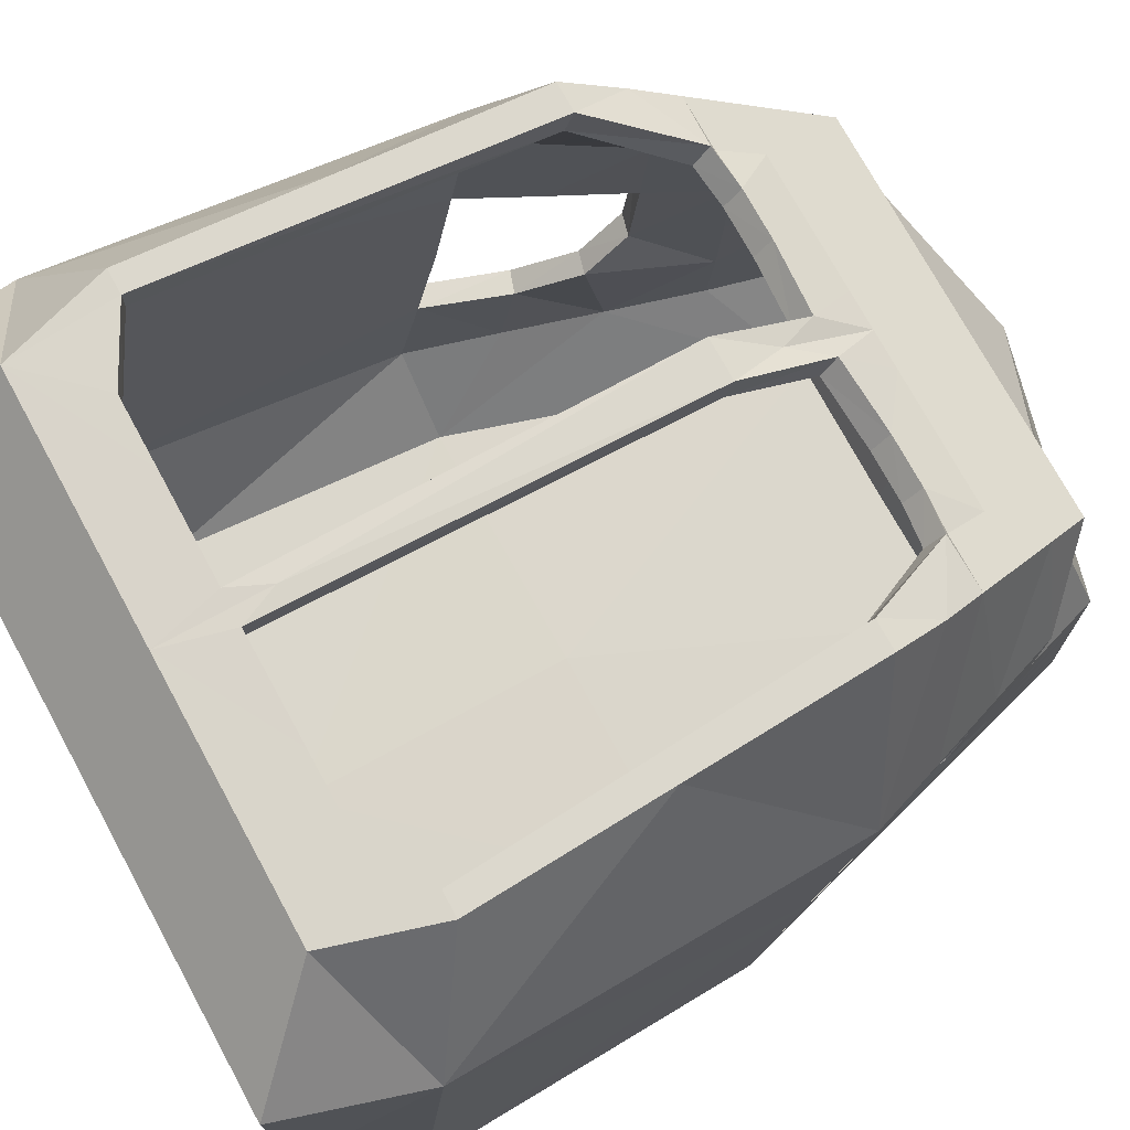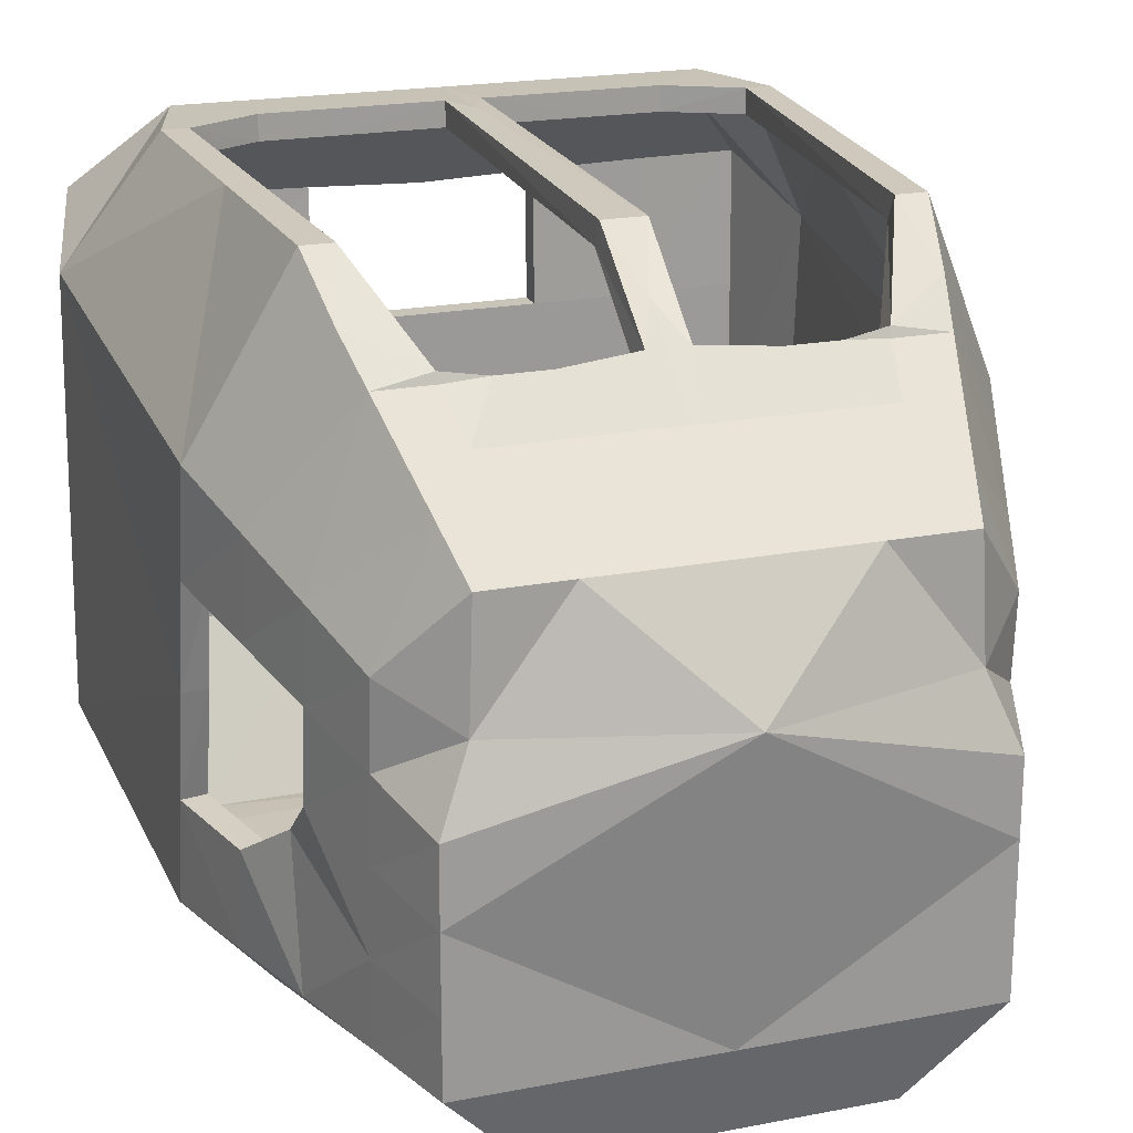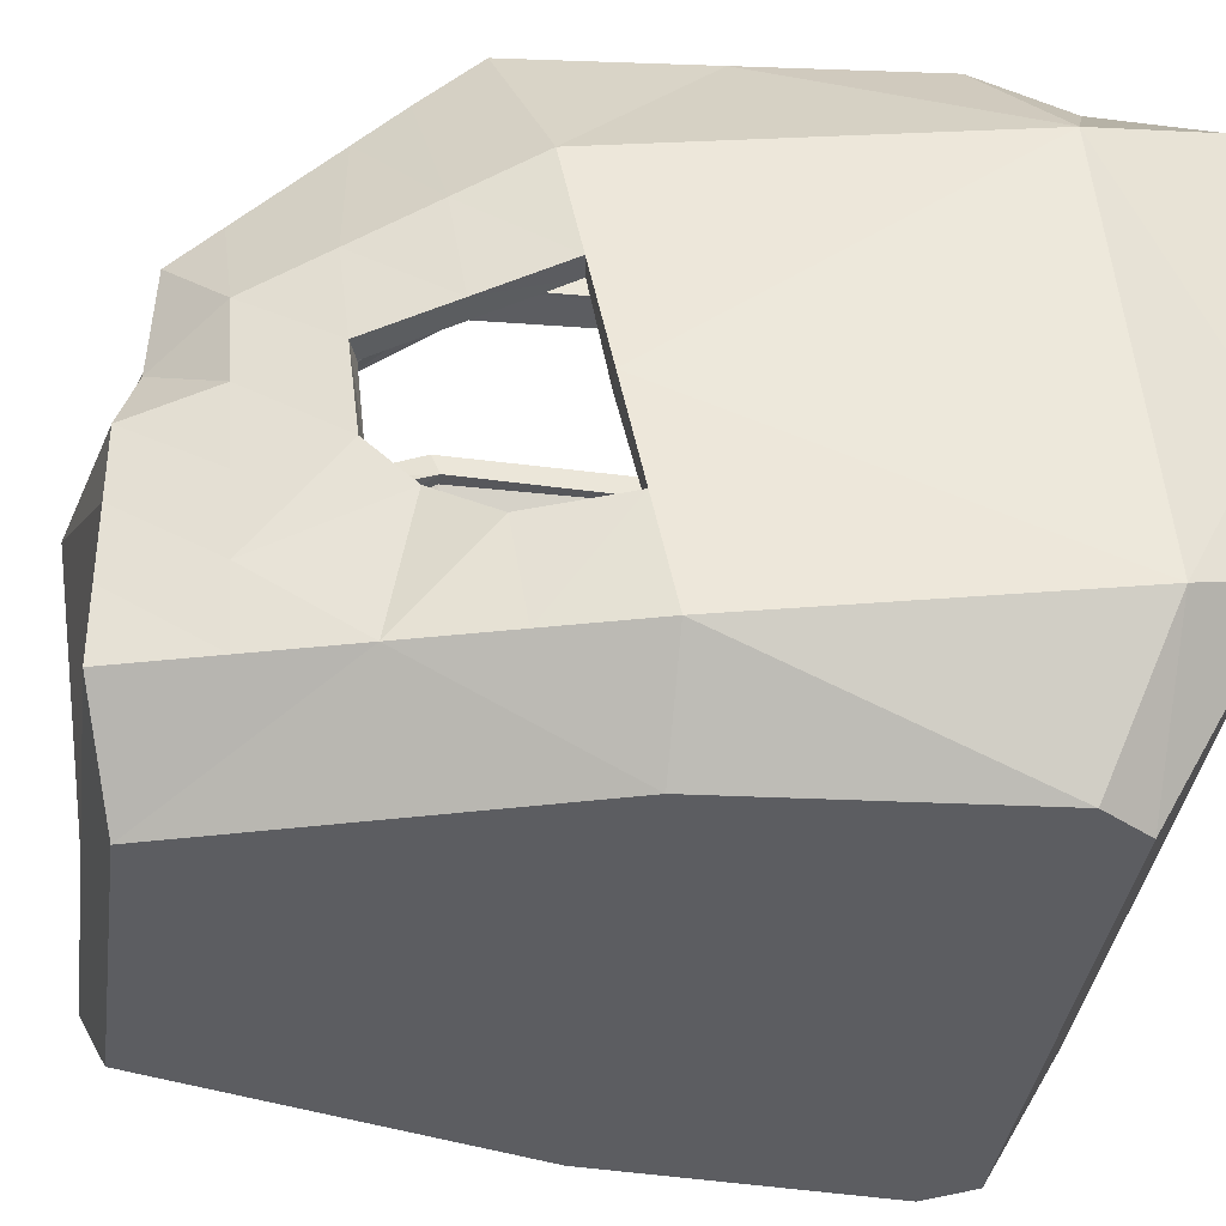
<metadata>
{"format":"obj","ext":"obj","renderer":"f3d","projection":"perspective","resolution":1024,"background":"white","views":[{"elev":73.8,"azim":-118.6,"up":"+Y"},{"elev":20.5,"azim":-19.4,"up":"+Y"},{"elev":-36.8,"azim":82.2,"up":"+Y"}]}
</metadata>
<code>
o Cube.001_Cube.005
v 2.063 0.9352 1.035
v 1.748 0.1804 1.454
v 1.3 0.1844 4.457
v 1.646 0.5624 4.577
v 1.784 0.1844 2.897
v 2.13 0.5624 2.897
v 2.063 2.798 1.021
v 1.52 1.788 4.508
v 2.13 2.364 3.277
v 1.716 3.176 1.401
v 1.499 2.269 4.489
v 1.754 3.129 3.469
v 1.881 0.1822 1.658
v 2.21 0.7697 1.425
v 2.21 2.605 1.586
v 1.85 3.182 1.852
v 1.703 2.918 3.717
v 1.652 2.756 3.91
v 1.601 2.593 4.103
v 1.55 2.431 4.296
v 1.326 2.269 4.489
v 1.152 2.269 4.489
v 0.9786 2.269 4.489
v 0.805 2.269 4.489
v 1.425 2.796 3.895
v 1.419 2.756 3.91
v 1.379 2.593 4.103
v 1.338 2.431 4.296
v 1.246 2.77 3.919
v 1.185 2.593 4.103
v 1.154 2.431 4.296
v 1.031 2.77 3.919
v 0.9906 2.593 4.103
v 0.9703 2.431 4.296
v 0.7146 2.796 3.895
v 0.7967 2.593 4.103
v 0.7865 2.431 4.296
v 2.13 1.914 3.182
v 2.13 1.463 3.087
v 2.13 1.013 2.992
v 2.009 0.5624 3.317
v 1.888 0.5624 3.737
v 1.767 0.5624 4.157
v 2.009 2.22 3.602
v 1.888 2.076 3.928
v 1.767 1.932 4.253
v 1.646 1.481 4.578
v 1.646 1.175 4.578
v 1.646 0.8687 4.577
v 1.767 0.9047 4.181
v 1.767 1.247 4.205
v 1.767 1.589 4.229
v 1.888 1.15 3.638
v 1.888 1.319 3.832
v 1.888 1.697 3.88
v 2.009 0.9768 3.388
v 2.009 1.806 3.531
v 2.063 1.556 1.03
v 2.063 2.177 1.026
v 1.109 0.9346 1.035
v 1.586 0.9349 1.035
v 1.108 2.797 1.021
v 1.586 2.798 1.021
v 1.586 1.556 1.03
v 1.586 2.177 1.026
v 1.109 1.555 1.03
v 1.109 2.176 1.026
v 1.802 3.156 2.661
v 1.151 3.182 1.691
v 0.892 3.182 1.852
v 1.744 3.182 1.852
v 1.444 3.182 1.691
v 0.7041 3.182 1.69
v 1.626 3.129 3.469
v 0.7189 3.129 3.469
v 0.6314 0.9344 1.035
v 0.6314 0.1812 1.454
v -0.8 0.9352 1.035
v -0.4849 0.1804 1.454
v -0.03705 0.1844 4.457
v -0.3835 0.5624 4.577
v -0.521 0.1844 2.897
v -0.8674 0.5624 2.897
v 0.6314 0.1844 2.897
v 0.6314 3.175 1.401
v 0.6314 0.1844 4.457
v 0.6314 0.5624 4.577
v 0.6314 2.797 1.021
v -0.7998 2.798 1.021
v -0.2575 1.788 4.508
v -0.8672 2.364 3.277
v 0.6314 0.1826 1.658
v 0.6314 1.788 4.759
v -0.4531 3.176 1.401
v -0.2366 2.269 4.489
v -0.4909 3.129 3.469
v 0.6314 3.129 3.469
v 0.6314 2.269 4.489
v -0.6182 0.1822 1.658
v 0.6314 3.182 1.852
v -0.9473 0.7697 1.425
v -0.9471 2.605 1.586
v -0.5873 3.182 1.852
v -0.44 2.918 3.717
v -0.3892 2.756 3.91
v -0.3383 2.593 4.103
v -0.2875 2.431 4.296
v -0.063 2.269 4.489
v 0.1106 2.269 4.489
v 0.2842 2.269 4.489
v 0.4578 2.269 4.489
v 0.6314 2.918 3.717
v 0.6314 2.593 4.103
v 0.6314 2.431 4.296
v -0.1626 2.796 3.895
v -0.1563 2.756 3.91
v -0.1157 2.593 4.103
v -0.07498 2.431 4.296
v 0.01726 2.77 3.919
v 0.07828 2.593 4.103
v 0.1088 2.431 4.296
v 0.2316 2.77 3.919
v 0.2722 2.593 4.103
v 0.2926 2.431 4.296
v 0.5482 2.796 3.895
v 0.4662 2.593 4.103
v 0.4763 2.431 4.296
v -0.8673 1.914 3.182
v -0.8673 1.463 3.087
v -0.8674 1.013 2.992
v -0.7465 0.5624 3.317
v -0.6255 0.5624 3.737
v -0.5045 0.5624 4.157
v -0.7462 2.22 3.602
v -0.6253 2.076 3.928
v -0.5043 1.932 4.253
v -0.3834 1.481 4.578
v -0.3834 1.175 4.578
v -0.3835 0.8687 4.577
v -0.5045 0.9047 4.181
v -0.5044 1.247 4.205
v -0.5043 1.589 4.229
v -0.6254 1.15 3.638
v -0.6254 1.319 3.832
v -0.6253 1.697 3.88
v -0.7464 0.9768 3.388
v -0.7463 1.806 3.531
v -0.7999 1.556 1.03
v -0.7998 2.177 1.026
v 0.1543 0.9346 1.035
v -0.3229 0.9349 1.035
v 0.1544 2.797 1.021
v -0.3227 2.798 1.021
v 0.6314 1.555 1.03
v 0.6314 2.176 1.026
v -0.3228 1.556 1.03
v -0.3228 2.177 1.026
v 0.1543 1.555 1.03
v 0.1543 2.176 1.026
v -0.5391 3.156 2.661
v 0.1114 3.182 1.691
v 0.6314 3.129 3.469
v 0.3708 3.182 1.852
v 0.6314 3.182 1.852
v -0.4808 3.182 1.852
v -0.181 3.182 1.691
v 0.5587 3.182 1.69
v -0.363 3.129 3.469
v 0.544 3.129 3.469
v 2.005 0.9606 1.119
v 1.722 0.2672 1.507
v 1.274 0.2681 4.399
v 1.581 0.5952 4.502
v 1.737 0.2781 2.889
v 2.033 0.599 2.883
v 2.002 2.756 1.096
v 1.469 1.768 4.419
v 2.03 2.344 3.251
v 1.685 3.082 1.436
v 1.455 2.217 4.409
v 1.702 3.046 3.431
v 1.828 0.2716 1.672
v 2.113 0.8028 1.449
v 2.109 2.577 1.595
v 1.796 3.093 1.851
v 1.65 2.857 3.65
v 1.6 2.696 3.841
v 1.551 2.531 4.035
v 1.5 2.368 4.228
v 1.318 2.211 4.401
v 1.145 2.211 4.401
v 0.9712 2.211 4.401
v 0.7976 2.211 4.401
v 1.419 2.721 3.822
v 1.415 2.68 3.838
v 1.377 2.515 4.034
v 1.338 2.351 4.228
v 1.243 2.695 3.846
v 1.184 2.516 4.033
v 1.154 2.351 4.228
v 1.031 2.694 3.846
v 0.9905 2.515 4.033
v 0.9703 2.351 4.228
v 0.7235 2.719 3.824
v 0.7991 2.515 4.033
v 0.7865 2.351 4.228
v 2.026 1.916 3.167
v 2.025 1.464 3.082
v 2.026 1.015 2.978
v 1.916 0.6019 3.288
v 1.794 0.5999 3.709
v 1.673 0.6004 4.13
v 1.914 2.208 3.559
v 1.793 2.063 3.885
v 1.675 1.914 4.205
v 1.583 1.479 4.494
v 1.58 1.178 4.496
v 1.58 0.8717 4.496
v 1.666 0.9066 4.153
v 1.667 1.251 4.175
v 1.671 1.585 4.188
v 1.787 1.152 3.609
v 1.787 1.326 3.805
v 1.789 1.701 3.846
v 1.91 0.9784 3.355
v 1.91 1.811 3.497
v 2 1.556 1.115
v 2 2.177 1.11
v 1.109 0.9613 1.136
v 1.586 0.9616 1.136
v 1.109 2.744 1.112
v 1.586 2.758 1.119
v 1.586 1.557 1.135
v 1.586 2.177 1.131
v 1.109 1.556 1.135
v 1.109 2.177 1.131
v 1.709 3.108 2.651
v 1.151 3.077 1.693
v 0.8842 3.098 1.914
v 1.744 3.077 1.852
v 1.444 3.077 1.693
v 0.7036 3.077 1.691
v 1.623 3.033 3.428
v 0.7226 3.031 3.433
v 0.6314 0.9611 1.136
v 0.6314 0.2719 1.507
v -0.7423 0.9606 1.119
v -0.4593 0.2672 1.507
v -0.01128 0.2681 4.399
v -0.318 0.5952 4.502
v -0.4741 0.2781 2.889
v -0.77 0.599 2.883
v 0.6314 0.2894 2.897
v 0.6314 3.078 1.442
v 0.6314 0.2691 4.395
v 0.6314 0.5804 4.473
v 0.6314 2.723 1.096
v -0.7396 2.756 1.096
v -0.2061 1.768 4.419
v -0.7673 2.344 3.251
v 0.6314 0.2876 1.658
v 0.6314 1.775 4.655
v -0.4221 3.082 1.436
v -0.1921 2.217 4.409
v -0.4391 3.046 3.431
v 0.6314 3.026 3.486
v 0.6314 2.211 4.401
v -0.5651 0.2716 1.672
v 0.6314 3.097 1.914
v -0.8504 0.8028 1.449
v -0.8464 2.577 1.595
v -0.5327 3.093 1.851
v -0.3876 2.857 3.65
v -0.3374 2.696 3.841
v -0.2885 2.531 4.035
v -0.2376 2.368 4.228
v -0.05558 2.211 4.401
v 0.118 2.211 4.401
v 0.2916 2.211 4.401
v 0.4652 2.211 4.401
v 0.6314 2.837 3.651
v 0.6314 2.514 4.034
v 0.6314 2.351 4.228
v -0.1559 2.721 3.822
v -0.1521 2.68 3.838
v -0.1143 2.515 4.034
v -0.07498 2.351 4.228
v 0.02021 2.695 3.846
v 0.07933 2.516 4.033
v 0.1088 2.351 4.228
v 0.2318 2.694 3.846
v 0.2724 2.515 4.033
v 0.2926 2.351 4.228
v 0.5394 2.719 3.824
v 0.4638 2.515 4.033
v 0.4763 2.351 4.228
v -0.7634 1.916 3.167
v -0.7625 1.464 3.082
v -0.7633 1.015 2.978
v -0.6536 0.6019 3.288
v -0.5316 0.5999 3.709
v -0.4104 0.6004 4.13
v -0.6512 2.208 3.559
v -0.5304 2.063 3.885
v -0.4125 1.914 4.205
v -0.3199 1.479 4.494
v -0.3175 1.178 4.496
v -0.3169 0.8717 4.496
v -0.4032 0.9066 4.153
v -0.4039 1.251 4.175
v -0.4079 1.585 4.188
v -0.5244 1.152 3.609
v -0.5243 1.326 3.805
v -0.5259 1.701 3.846
v -0.6468 0.9784 3.355
v -0.647 1.811 3.497
v -0.7374 1.556 1.115
v -0.7373 2.177 1.11
v 0.1543 0.9613 1.136
v -0.3229 0.9616 1.136
v 0.1543 2.744 1.112
v -0.3227 2.758 1.119
v 0.6314 1.556 1.135
v 0.6314 2.177 1.131
v -0.3228 1.557 1.135
v -0.3228 2.177 1.131
v 0.1543 1.556 1.135
v 0.1543 2.177 1.131
v -0.4461 3.108 2.651
v 0.1114 3.077 1.693
v 0.6314 3.031 3.433
v 0.3787 3.098 1.914
v 0.6314 3.077 1.849
v -0.4808 3.077 1.852
v -0.1811 3.077 1.693
v 0.5592 3.077 1.691
v -0.36 3.033 3.428
v 0.5403 3.031 3.433
f 45 19 20
f 92 2 13
f 42 43 3
f 38 44 57
f 84 3 86
f 14 2 1
f 58 59 15
f 22 93 8
f 3 87 86
f 61 1 2
f 48 47 93
f 69 72 10
f 37 98 24
f 62 85 10
f 15 10 16
f 15 68 9
f 14 39 40
f 6 13 14
f 5 92 13
f 28 11 20
f 31 21 28
f 31 23 22
f 34 24 23
f 25 18 17
f 26 19 18
f 27 20 19
f 26 25 29
f 30 28 27
f 35 113 36
f 33 31 30
f 30 32 33
f 36 34 33
f 36 32 35
f 113 37 36
f 52 8 47
f 55 46 52
f 57 45 55
f 43 49 4
f 50 48 49
f 51 47 48
f 42 50 43
f 50 54 51
f 54 52 51
f 42 56 53
f 41 40 56
f 59 63 7
f 65 62 63
f 1 64 58
f 58 65 59
f 61 66 64
f 64 67 65
f 60 154 66
f 66 155 67
f 74 17 12
f 112 75 162
f 164 75 73
f 71 12 16
f 104 134 105
f 79 92 99
f 80 132 82
f 134 128 147
f 84 80 82
f 101 79 99
f 102 148 101
f 109 108 90
f 80 87 81
f 79 151 150
f 93 138 87
f 85 161 167
f 127 98 114
f 94 152 153
f 102 94 89
f 96 160 91
f 129 128 102
f 83 99 82
f 82 92 84
f 95 118 107
f 108 121 118
f 121 110 124
f 124 111 127
f 105 115 104
f 106 116 105
f 107 117 106
f 119 116 117
f 118 120 117
f 113 125 126
f 121 123 120
f 120 122 119
f 124 126 123
f 126 122 123
f 127 113 126
f 90 142 137
f 136 145 142
f 135 147 145
f 139 133 81
f 138 140 139
f 137 141 138
f 140 132 133
f 140 144 143
f 142 144 141
f 132 146 131
f 131 130 83
f 149 153 157
f 157 152 159
f 78 156 151
f 148 157 156
f 151 158 150
f 156 159 158
f 150 154 76
f 158 155 154
f 104 168 96
f 169 112 162
f 164 169 162
f 165 96 168
f 188 213 214
f 171 261 182
f 172 211 174
f 213 207 226
f 253 172 174
f 183 171 182
f 184 227 183
f 191 190 177
f 172 256 173
f 171 230 229
f 262 217 256
f 254 238 242
f 206 267 283
f 254 257 231
f 184 179 176
f 237 185 184
f 208 207 184
f 175 182 174
f 174 261 253
f 180 197 189
f 190 200 197
f 191 203 200
f 203 193 206
f 187 194 186
f 188 195 187
f 189 196 188
f 198 195 196
f 197 199 196
f 282 204 205
f 200 202 199
f 199 201 198
f 203 205 202
f 205 201 202
f 206 282 205
f 177 221 216
f 215 224 221
f 214 226 224
f 218 212 173
f 217 219 218
f 216 220 217
f 219 211 212
f 219 223 222
f 221 223 220
f 211 225 210
f 210 209 175
f 176 234 228
f 234 231 236
f 227 230 170
f 228 233 227
f 230 235 229
f 233 236 235
f 229 323 245
f 235 324 323
f 186 243 181
f 244 281 331
f 333 244 331
f 240 181 243
f 303 274 275
f 261 248 268
f 301 302 249
f 297 303 316
f 253 249 255
f 270 248 247
f 317 318 271
f 278 279 259
f 249 256 255
f 319 320 248
f 307 306 262
f 330 335 263
f 296 267 280
f 321 254 263
f 271 263 272
f 271 329 260
f 270 298 299
f 252 268 270
f 251 261 268
f 287 264 276
f 290 277 287
f 293 278 290
f 293 280 279
f 284 274 273
f 285 275 274
f 286 276 275
f 285 284 288
f 289 287 286
f 294 282 295
f 292 290 289
f 289 291 292
f 295 293 292
f 295 291 294
f 282 296 295
f 311 259 306
f 314 305 311
f 316 304 314
f 302 308 250
f 309 307 308
f 310 306 307
f 301 309 302
f 309 313 310
f 313 311 310
f 301 315 312
f 300 299 315
f 326 258 318
f 326 321 322
f 320 317 247
f 325 318 317
f 320 327 325
f 325 328 326
f 319 323 327
f 327 324 328
f 337 273 265
f 281 338 331
f 333 338 336
f 334 265 272
f 68 181 12
f 29 194 198
f 32 198 201
f 32 204 35
f 39 207 208
f 40 208 209
f 53 223 54
f 55 223 224
f 53 225 222
f 57 224 226
f 56 209 225
f 57 207 38
f 88 231 257
f 67 231 62
f 67 324 236
f 68 185 237
f 72 238 241
f 73 238 69
f 71 241 240
f 16 181 185
f 35 244 75
f 25 243 194
f 73 244 242
f 71 243 74
f 160 265 329
f 119 284 115
f 122 288 119
f 122 294 291
f 129 297 128
f 130 298 129
f 143 313 312
f 145 313 144
f 143 315 146
f 147 314 145
f 146 299 130
f 147 297 316
f 88 321 152
f 159 321 328
f 159 324 155
f 160 272 103
f 166 330 161
f 167 330 336
f 165 335 166
f 103 265 96
f 125 338 294
f 115 337 168
f 167 338 169
f 165 337 334
f 11 8 46
f 45 44 18
f 11 46 20
f 18 19 45
f 20 46 45
f 44 9 17
f 17 18 44
f 9 12 17
f 92 77 2
f 3 5 42
f 41 42 5
f 5 6 41
f 43 4 3
f 38 9 44
f 84 5 3
f 14 13 2
f 15 14 58
f 1 58 14
f 59 7 15
f 98 93 24
f 8 11 21
f 21 22 8
f 23 24 93
f 93 22 23
f 3 4 87
f 2 77 60
f 60 61 2
f 77 76 60
f 93 87 48
f 49 48 87
f 87 4 49
f 47 8 93
f 85 164 73
f 73 69 85
f 72 71 10
f 10 85 69
f 71 16 10
f 37 114 98
f 10 7 63
f 63 62 10
f 88 85 62
f 15 7 10
f 12 9 68
f 15 16 68
f 40 6 14
f 14 15 39
f 38 39 15
f 15 9 38
f 6 5 13
f 5 84 92
f 28 21 11
f 31 22 21
f 31 34 23
f 34 37 24
f 25 26 18
f 26 27 19
f 27 28 20
f 29 30 27
f 27 26 29
f 30 31 28
f 35 112 113
f 33 34 31
f 30 29 32
f 36 37 34
f 36 33 32
f 113 114 37
f 52 46 8
f 55 45 46
f 57 44 45
f 43 50 49
f 50 51 48
f 51 52 47
f 42 53 50
f 50 53 54
f 54 55 52
f 42 41 56
f 41 6 40
f 59 65 63
f 65 67 62
f 1 61 64
f 58 64 65
f 61 60 66
f 64 66 67
f 60 76 154
f 66 154 155
f 74 25 17
f 112 35 75
f 164 162 75
f 71 74 12
f 136 90 95
f 95 107 136
f 106 105 135
f 136 107 135
f 91 134 104
f 135 107 106
f 104 96 91
f 135 105 134
f 79 77 92
f 83 82 131
f 80 81 133
f 133 132 80
f 131 82 132
f 134 91 128
f 84 86 80
f 101 78 79
f 78 101 148
f 102 89 149
f 149 148 102
f 90 93 109
f 111 110 93
f 93 98 111
f 108 95 90
f 110 109 93
f 80 86 87
f 76 77 150
f 79 78 151
f 150 77 79
f 81 87 139
f 93 90 137
f 138 139 87
f 93 137 138
f 94 103 165
f 166 161 94
f 94 165 166
f 167 164 85
f 94 161 85
f 127 111 98
f 153 89 94
f 94 85 152
f 88 152 85
f 102 103 94
f 102 91 160
f 160 103 102
f 101 83 130
f 130 129 101
f 128 91 102
f 102 101 129
f 83 101 99
f 82 99 92
f 95 108 118
f 108 109 121
f 121 109 110
f 124 110 111
f 105 116 115
f 106 117 116
f 107 118 117
f 117 120 119
f 119 115 116
f 118 121 120
f 113 112 125
f 121 124 123
f 120 123 122
f 124 127 126
f 126 125 122
f 127 114 113
f 90 136 142
f 136 135 145
f 135 134 147
f 139 140 133
f 138 141 140
f 137 142 141
f 140 143 132
f 140 141 144
f 142 145 144
f 132 143 146
f 131 146 130
f 149 89 153
f 157 153 152
f 78 148 156
f 148 149 157
f 151 156 158
f 156 157 159
f 150 158 154
f 158 159 155
f 104 115 168
f 169 125 112
f 164 167 169
f 165 103 96
f 215 177 180
f 180 189 215
f 188 187 213
f 186 181 178
f 186 178 213
f 215 189 214
f 187 186 213
f 214 189 188
f 171 246 261
f 175 174 210
f 172 173 212
f 211 210 174
f 172 212 211
f 213 178 207
f 253 255 172
f 183 170 171
f 170 183 227
f 184 176 228
f 228 227 184
f 177 262 192
f 267 193 262
f 192 191 177
f 190 180 177
f 262 193 192
f 172 255 256
f 245 246 229
f 171 170 230
f 229 246 171
f 173 256 218
f 262 177 216
f 262 216 217
f 218 256 217
f 179 185 240
f 241 238 179
f 179 240 241
f 242 333 254
f 179 238 254
f 206 193 267
f 232 176 179
f 179 254 231
f 231 232 179
f 184 185 179
f 184 178 237
f 181 237 178
f 183 175 209
f 209 208 183
f 207 178 184
f 184 183 208
f 175 183 182
f 174 182 261
f 180 190 197
f 190 191 200
f 191 192 203
f 203 192 193
f 187 195 194
f 188 196 195
f 189 197 196
f 196 199 198
f 198 194 195
f 197 200 199
f 282 281 204
f 200 203 202
f 199 202 201
f 203 206 205
f 205 204 201
f 206 283 282
f 177 215 221
f 215 214 224
f 214 213 226
f 218 219 212
f 217 220 219
f 216 221 220
f 219 222 211
f 219 220 223
f 221 224 223
f 211 222 225
f 210 225 209
f 176 232 234
f 234 232 231
f 227 233 230
f 228 234 233
f 230 233 235
f 233 234 236
f 229 235 323
f 235 236 324
f 186 194 243
f 244 204 281
f 333 242 244
f 240 185 181
f 264 259 305
f 264 305 276
f 275 276 304
f 273 274 303
f 260 265 273
f 305 304 276
f 303 260 273
f 275 304 303
f 261 246 248
f 249 251 301
f 252 300 251
f 302 250 249
f 251 300 301
f 297 260 303
f 253 251 249
f 270 268 248
f 271 270 317
f 247 317 270
f 318 258 271
f 267 262 280
f 259 264 277
f 277 278 259
f 279 280 262
f 262 259 279
f 249 250 256
f 248 246 319
f 246 245 319
f 320 247 248
f 262 256 307
f 256 250 308
f 306 259 262
f 256 308 307
f 254 333 336
f 336 330 254
f 335 334 263
f 263 254 330
f 334 272 263
f 296 283 267
f 263 258 322
f 321 257 254
f 263 322 321
f 271 258 263
f 265 260 329
f 271 272 329
f 299 252 270
f 270 271 298
f 297 298 271
f 271 260 297
f 252 251 268
f 251 253 261
f 287 277 264
f 290 278 277
f 293 279 278
f 293 296 280
f 284 285 274
f 285 286 275
f 286 287 276
f 288 289 286
f 286 285 288
f 289 290 287
f 294 281 282
f 292 293 290
f 289 288 291
f 295 296 293
f 295 292 291
f 282 283 296
f 311 305 259
f 314 304 305
f 316 303 304
f 302 309 308
f 309 310 307
f 310 311 306
f 301 312 309
f 309 312 313
f 313 314 311
f 301 300 315
f 300 252 299
f 326 322 258
f 326 328 321
f 320 325 317
f 325 326 318
f 320 319 327
f 325 327 328
f 319 245 323
f 327 323 324
f 337 284 273
f 281 294 338
f 333 331 338
f 334 337 265
f 68 237 181
f 29 25 194
f 32 29 198
f 32 201 204
f 39 38 207
f 40 39 208
f 53 222 223
f 55 54 223
f 53 56 225
f 57 55 224
f 56 40 209
f 57 226 207
f 88 62 231
f 67 236 231
f 67 155 324
f 68 16 185
f 72 69 238
f 73 242 238
f 71 72 241
f 16 12 181
f 35 204 244
f 25 74 243
f 73 75 244
f 71 240 243
f 160 96 265
f 119 288 284
f 122 291 288
f 122 125 294
f 129 298 297
f 130 299 298
f 143 144 313
f 145 314 313
f 143 312 315
f 147 316 314
f 146 315 299
f 147 128 297
f 88 257 321
f 159 152 321
f 159 328 324
f 160 329 272
f 166 335 330
f 167 161 330
f 165 334 335
f 103 272 265
f 125 169 338
f 115 284 337
f 167 336 338
f 165 168 337

</code>
